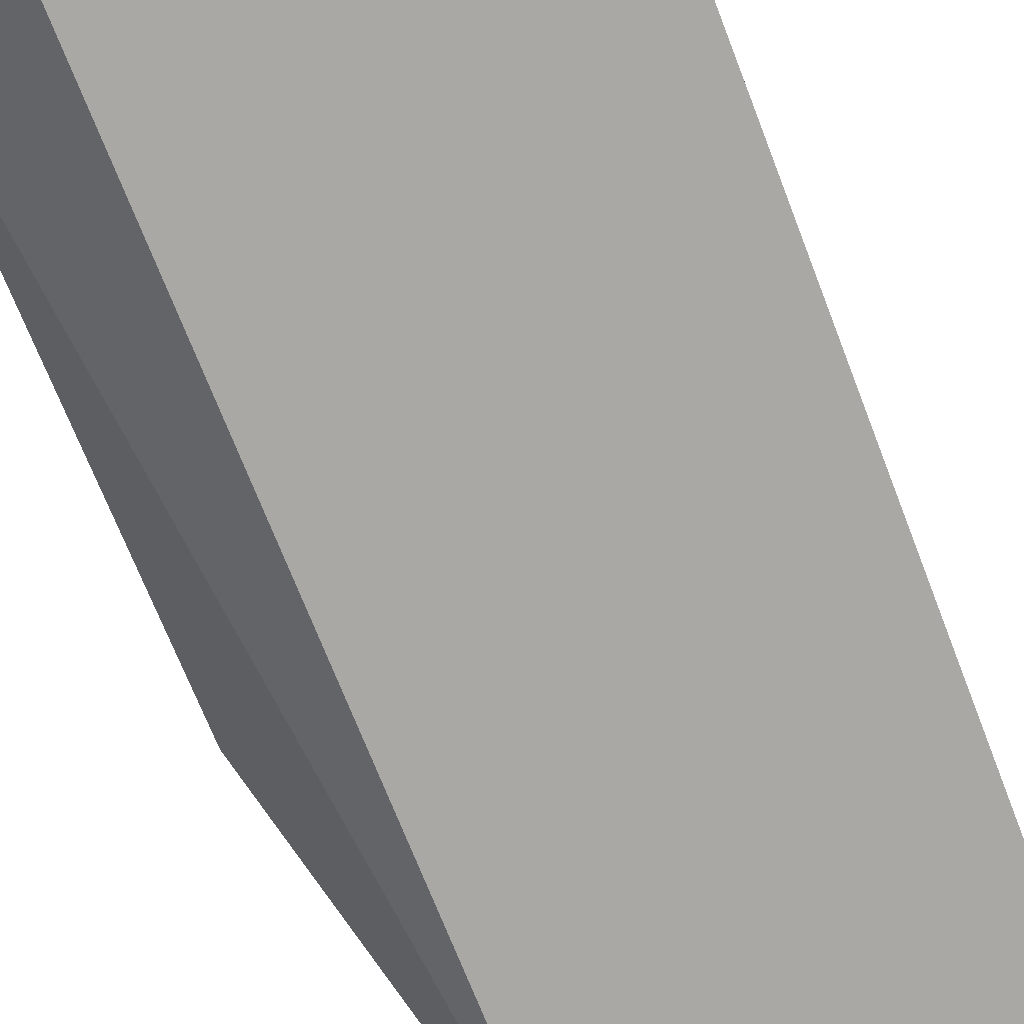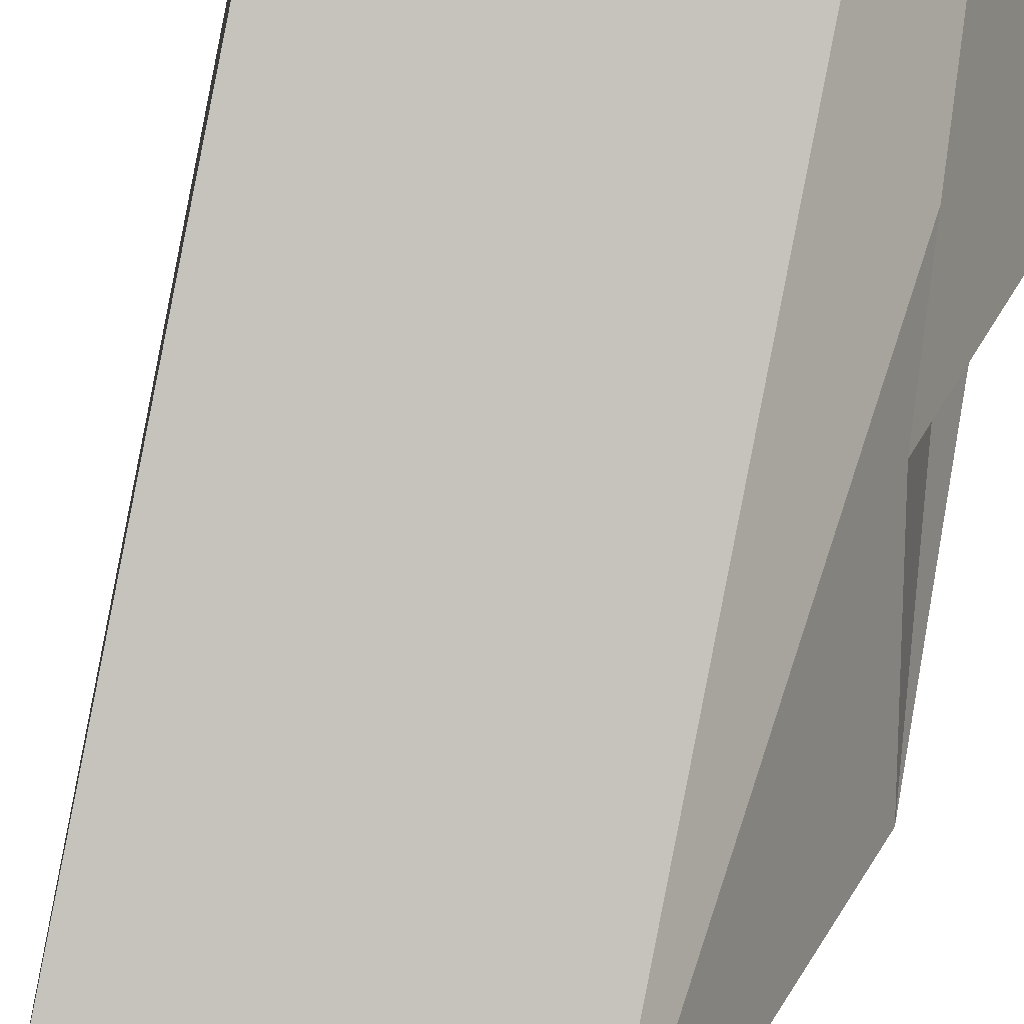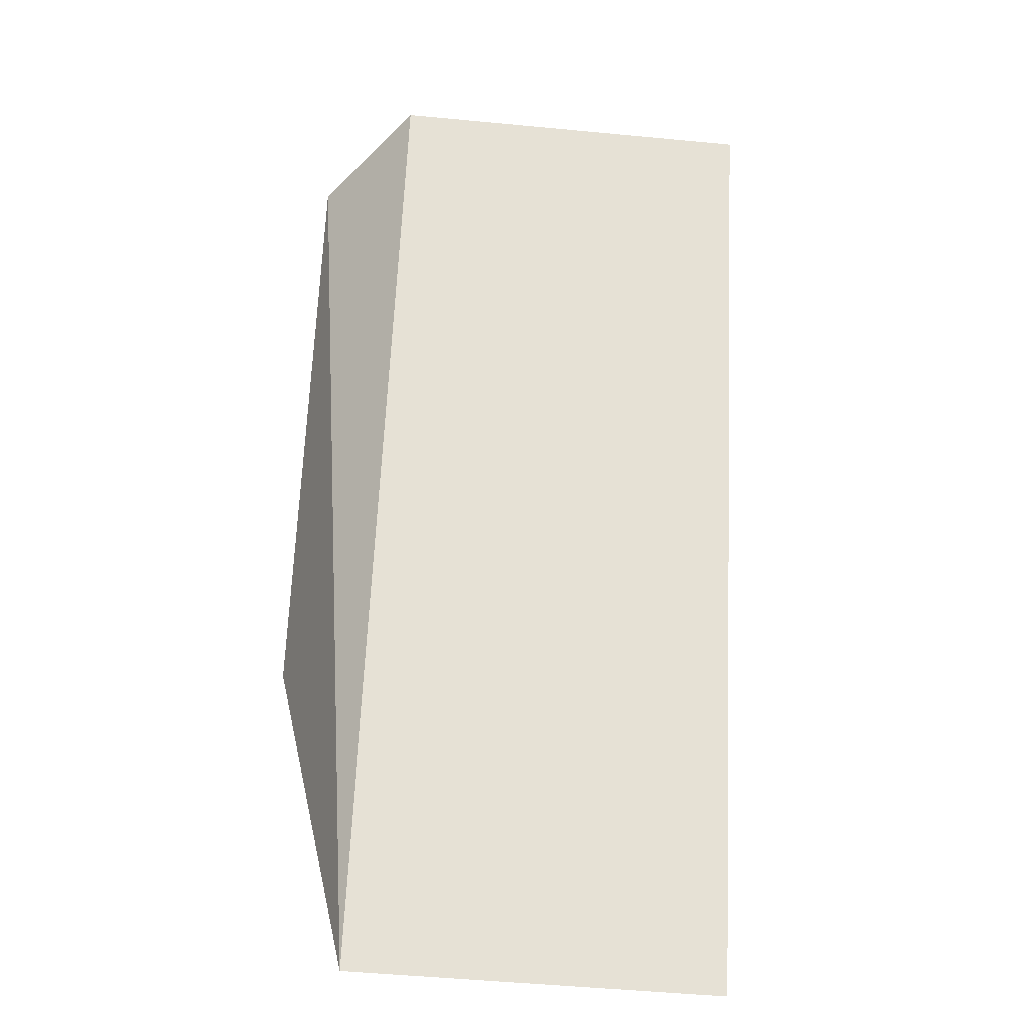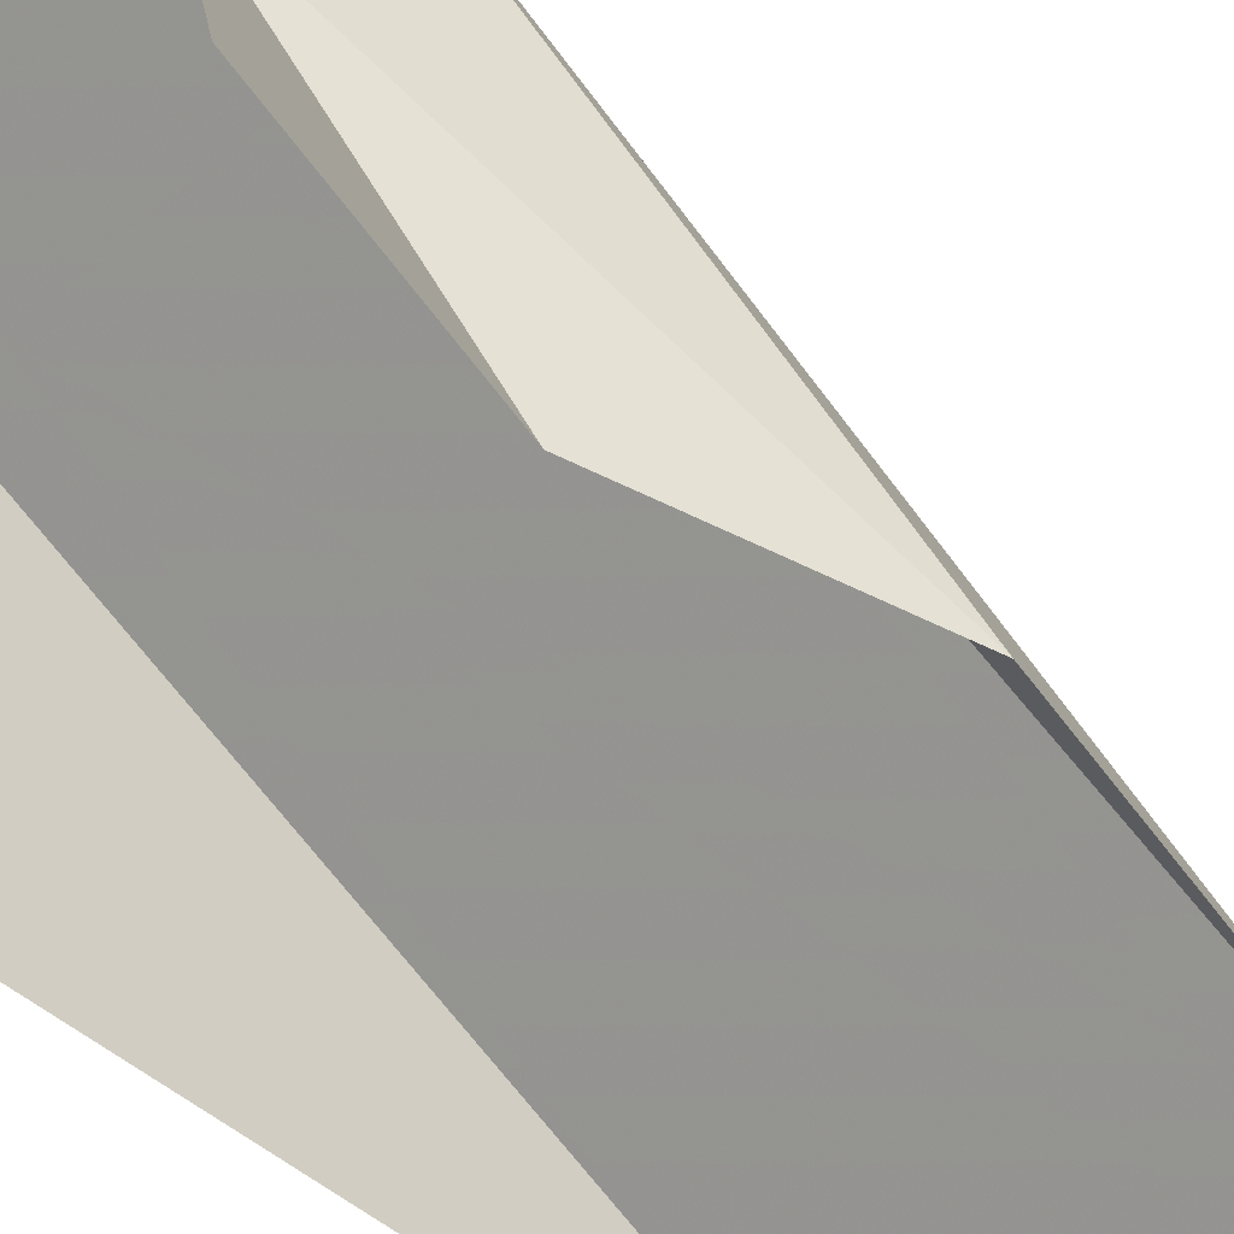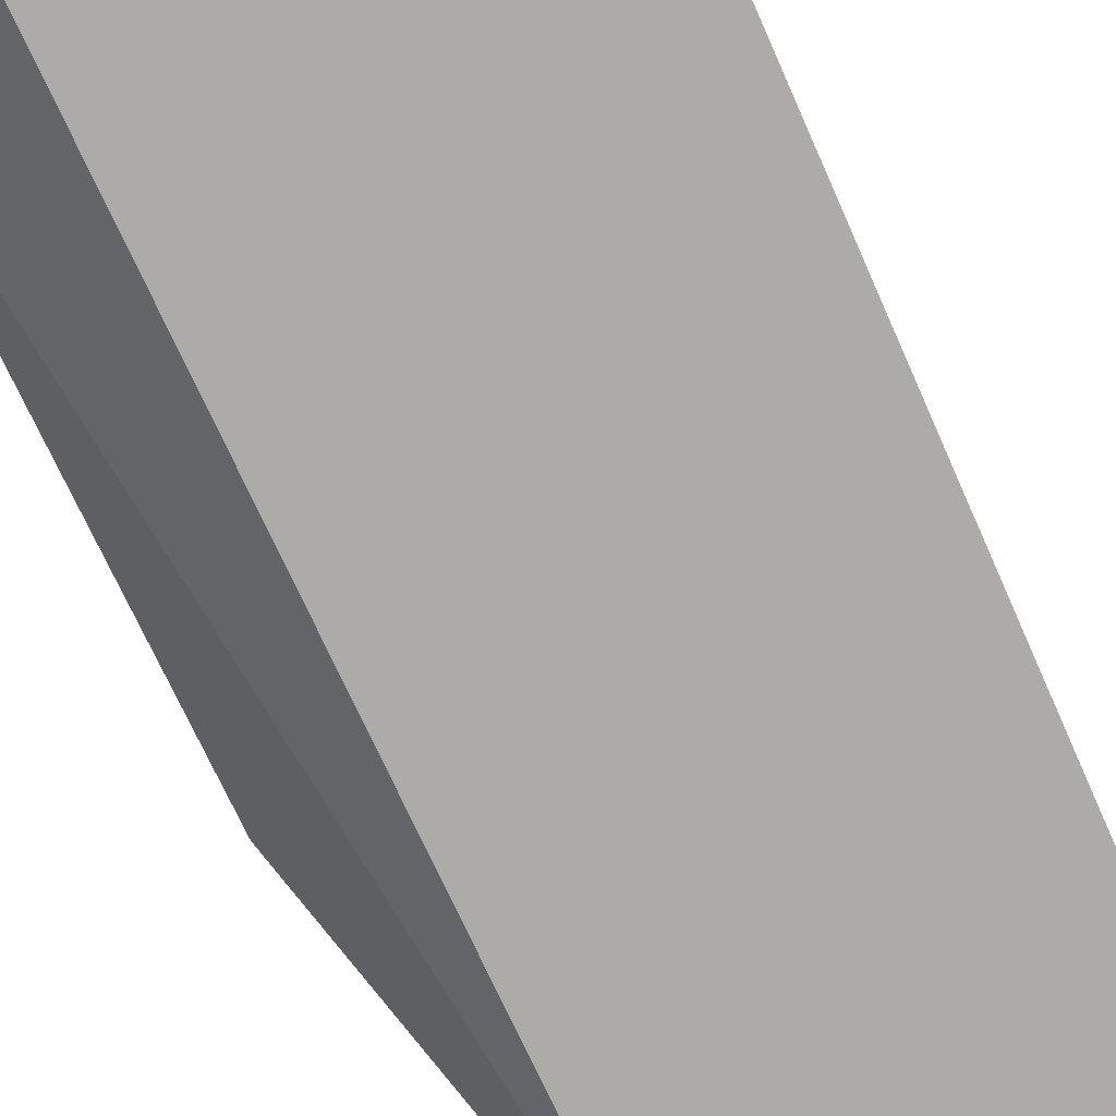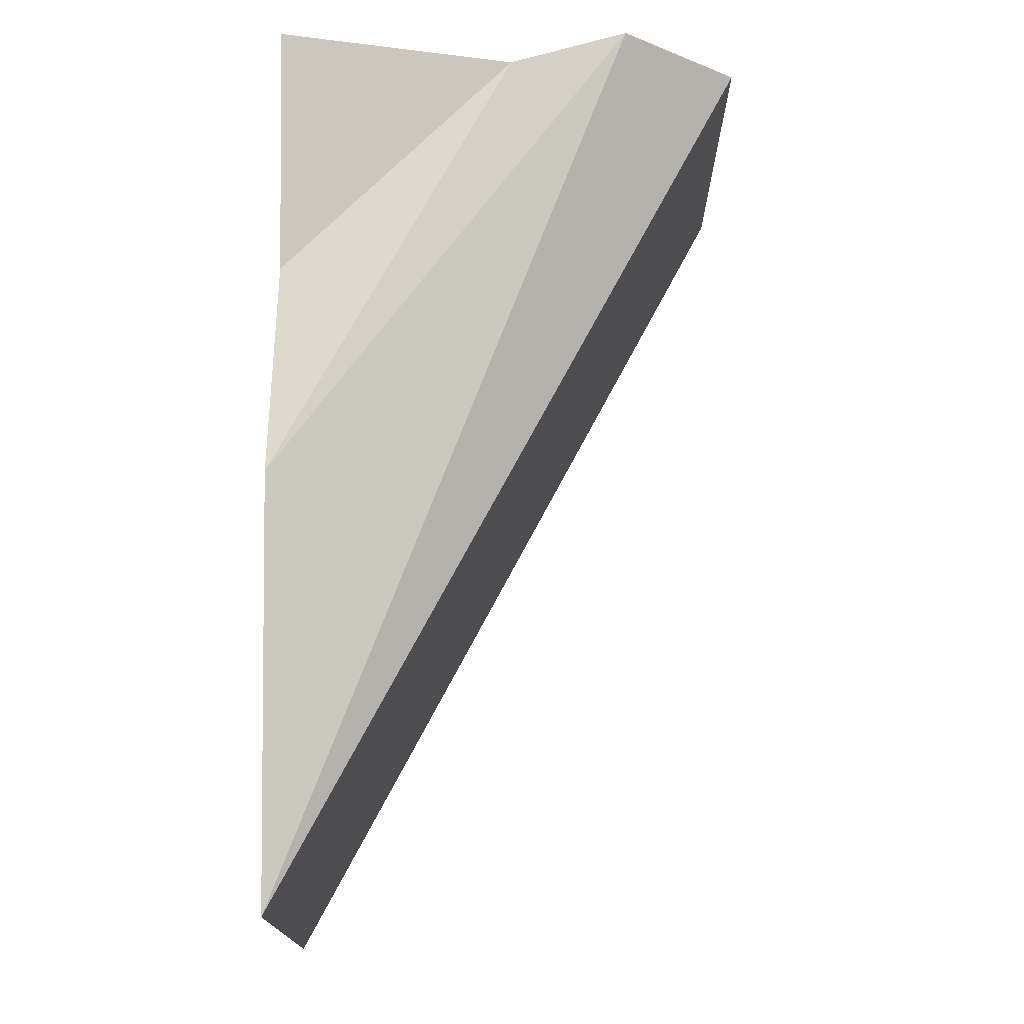
<metadata>
{"format":"obj","ext":"obj","renderer":"f3d","projection":"perspective","resolution":1024,"background":"white","views":[{"elev":79.2,"azim":-24.1,"up":"+Z"},{"elev":-61.2,"azim":167.4,"up":"+Z"},{"elev":-52.5,"azim":-5.8,"up":"+Y"},{"elev":-53.0,"azim":-132.6,"up":"+Z"},{"elev":78.2,"azim":-27.4,"up":"+Z"},{"elev":-16.8,"azim":-89.7,"up":"+Y"}]}
</metadata>
<code>
v -0.375 0 0
v -0.375 -0.5 -0.5
v -0.5 -1 -0.5
v -0.5 0 0.25
v -0.3047 -1.875 -0.5
v -0.3047 0 0.5
v 0.5 0 0.5
v 0.5 -1.875 -0.5
v 0.5 0 -0.5
v -0.5 0 -0.5
f 1 2 3
f 1 3 4
f 4 3 5
f 4 5 6
f 6 5 7
f 7 5 8
f 10 2 1
f 7 8 9

</code>
